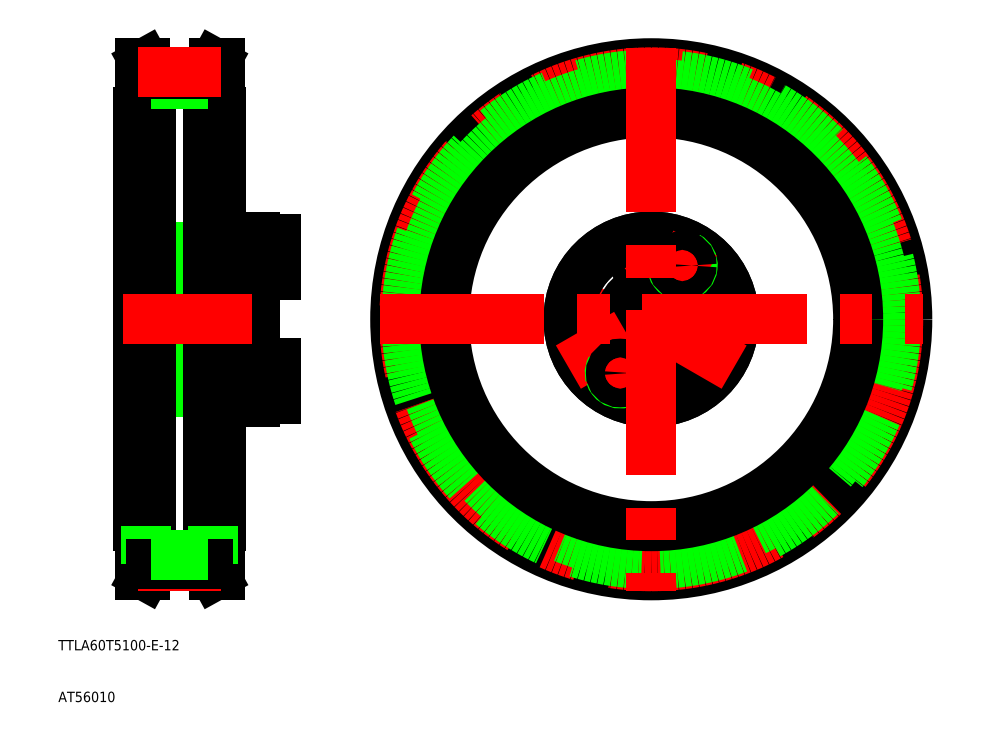
<metadata>
{"format":"dxf","ext":"dxf","renderer":"ezdxf+matplotlib","layout":"modelspace","background":"white","min_lineweight":24,"dpi":150}
</metadata>
<code>
0
SECTION
2
ENTITIES
0
TEXT
8
0
10
93.55
20
110
30
0
40
2
1
TTLA60T5100-E-12
0
TEXT
8
0
10
93.55
20
99.99
30
0
40
2
1
AT56010
0
LINE
8
0
10
113
20
167.5
30
0
11
113
21
174
31
0
0
LINE
8
0
10
115
20
167.5
30
0
11
115
21
174
31
0
0
LINE
8
0
10
131.5
20
165.5
30
0
11
131.5
21
174
31
0
0
LINE
8
0
10
126.5
20
167
30
0
11
126.5
21
174
31
0
0
LINE
8
0
10
115
20
168
30
0
11
131.5
21
168
31
0
0
LINE
8
0
10
115
20
167.5
30
0
11
125
21
167.1
31
0
0
LINE
8
CENTER
10
138.5
20
162
30
0
11
109.5
21
162
31
0
0
LINE
8
0
10
115.5
20
160.2
30
0
11
125
21
160.2
31
0
0
LINE
8
0
10
125
20
160
30
0
11
115.7
21
160
31
0
0
LINE
8
0
10
125
20
164
30
0
11
115.7
21
164
31
0
0
LINE
8
0
10
115.5
20
163.8
30
0
11
125
21
163.8
31
0
0
LINE
8
0
10
113
20
167.5
30
0
11
115
21
167.5
31
0
0
LINE
8
0
10
115.7
20
160
30
0
11
114.5
21
160
31
0
0
LINE
8
0
10
115.5
20
160.2
30
0
11
113.5
21
160.2
31
0
0
LINE
8
0
10
115.7
20
164
30
0
11
114.5
21
164
31
0
0
LINE
8
0
10
115.5
20
163.8
30
0
11
113.5
21
163.8
31
0
0
LINE
8
0
10
113.5
20
160.2
30
0
11
113.5
21
163.8
31
0
0
LINE
8
0
10
113.5
20
163.8
30
0
11
112.5
21
162
31
0
0
LINE
8
0
10
114.5
20
164
30
0
11
114.5
21
162
31
0
0
LINE
8
0
10
114.5
20
160
30
0
11
114.5
21
162
31
0
0
LINE
8
0
10
113.5
20
160.2
30
0
11
112.5
21
162
31
0
0
LINE
8
0
10
109
20
168
30
0
11
113
21
168
31
0
0
LINE
8
0
10
115.7
20
164
30
0
11
115.7
21
162
31
0
0
LINE
8
0
10
115.5
20
163.8
30
0
11
115.5
21
162
31
0
0
LINE
8
0
10
115.7
20
160
30
0
11
115.7
21
162
31
0
0
LINE
8
0
10
115.5
20
160.2
30
0
11
115.5
21
162
31
0
0
LINE
8
0
10
115.7
20
160
30
0
11
115.5
21
160.2
31
0
0
LINE
8
0
10
115.7
20
164
30
0
11
115.5
21
163.8
31
0
0
LINE
8
0
10
131.5
20
160
30
0
11
126.5
21
160
31
0
0
LINE
8
0
10
131.5
20
164
30
0
11
126.5
21
164
31
0
0
LINE
8
0
10
126.5
20
158
30
0
11
131.5
21
158
31
0
0
LINE
8
0
10
128.2
20
164
30
0
11
128.2
21
162
31
0
0
LINE
8
0
10
126.5
20
160
30
0
11
126.5
21
164
31
0
0
LINE
8
0
10
126.5
20
160.2
30
0
11
128.2
21
160.2
31
0
0
LINE
8
0
10
126.5
20
160.2
30
0
11
125
21
160.2
31
0
0
LINE
8
0
10
126.5
20
160
30
0
11
125
21
160
31
0
0
LINE
8
0
10
126.5
20
158
30
0
11
126.5
21
160
31
0
0
LINE
8
0
10
128.2
20
160
30
0
11
128.2
21
162
31
0
0
LINE
8
0
10
126.5
20
163.8
30
0
11
128.2
21
163.8
31
0
0
LINE
8
0
10
126.5
20
167
30
0
11
125
21
167.1
31
0
0
LINE
8
0
10
126.5
20
163.8
30
0
11
125
21
163.8
31
0
0
LINE
8
0
10
126.5
20
164
30
0
11
125
21
164
31
0
0
LINE
8
0
10
126.5
20
164
30
0
11
126.5
21
167
31
0
0
LINE
8
0
10
135.5
20
165.5
30
0
11
135.5
21
162
31
0
0
LINE
8
0
10
131.5
20
158.5
30
0
11
131.5
21
165.5
31
0
0
LINE
8
0
10
131.5
20
158.5
30
0
11
135.5
21
158.5
31
0
0
LINE
8
0
10
131.5
20
158
30
0
11
131.5
21
158.5
31
0
0
LINE
8
0
10
135.5
20
158.5
30
0
11
135.5
21
162
31
0
0
LINE
8
0
10
131.5
20
165.5
30
0
11
135.5
21
165.5
31
0
0
LINE
8
0
10
115
20
180.5
30
0
11
125
21
180.9
31
0
0
LINE
8
0
10
115
20
180
30
0
11
131.5
21
180
31
0
0
LINE
8
CENTER
10
138.5
20
186
30
0
11
109.5
21
186
31
0
0
LINE
8
0
10
125
20
188
30
0
11
115.7
21
188
31
0
0
LINE
8
0
10
115.5
20
187.8
30
0
11
125
21
187.8
31
0
0
LINE
8
0
10
115.5
20
184.2
30
0
11
125
21
184.2
31
0
0
LINE
8
0
10
125
20
184
30
0
11
115.7
21
184
31
0
0
LINE
8
0
10
113
20
180.5
30
0
11
113
21
174
31
0
0
LINE
8
0
10
115
20
180.5
30
0
11
115
21
174
31
0
0
LINE
8
0
10
113
20
180.5
30
0
11
115
21
180.5
31
0
0
LINE
8
0
10
115.7
20
188
30
0
11
114.5
21
188
31
0
0
LINE
8
0
10
115.7
20
184
30
0
11
114.5
21
184
31
0
0
LINE
8
0
10
115.5
20
187.8
30
0
11
113.5
21
187.8
31
0
0
LINE
8
0
10
115.5
20
184.2
30
0
11
113.5
21
184.2
31
0
0
LINE
8
0
10
114.5
20
184
30
0
11
114.5
21
186
31
0
0
LINE
8
0
10
113.5
20
184.2
30
0
11
112.5
21
186
31
0
0
LINE
8
0
10
113.5
20
187.8
30
0
11
113.5
21
184.2
31
0
0
LINE
8
0
10
109
20
180
30
0
11
113
21
180
31
0
0
LINE
8
0
10
113.5
20
187.8
30
0
11
112.5
21
186
31
0
0
LINE
8
0
10
114.5
20
188
30
0
11
114.5
21
186
31
0
0
LINE
8
0
10
115.7
20
184
30
0
11
115.7
21
186
31
0
0
LINE
8
0
10
115.5
20
184.2
30
0
11
115.5
21
186
31
0
0
LINE
8
0
10
115.7
20
184
30
0
11
115.5
21
184.2
31
0
0
LINE
8
0
10
115.7
20
188
30
0
11
115.5
21
187.8
31
0
0
LINE
8
0
10
115.7
20
188
30
0
11
115.7
21
186
31
0
0
LINE
8
0
10
115.5
20
187.8
30
0
11
115.5
21
186
31
0
0
LINE
8
0
10
131.5
20
182.5
30
0
11
131.5
21
174
31
0
0
LINE
8
0
10
126.5
20
181
30
0
11
126.5
21
174
31
0
0
LINE
8
0
10
131.5
20
188
30
0
11
126.5
21
188
31
0
0
LINE
8
0
10
131.5
20
184
30
0
11
126.5
21
184
31
0
0
LINE
8
0
10
126.5
20
190
30
0
11
131.5
21
190
31
0
0
LINE
8
0
10
128.2
20
184
30
0
11
128.2
21
186
31
0
0
LINE
8
0
10
126.5
20
188
30
0
11
126.5
21
184
31
0
0
LINE
8
0
10
126.5
20
184.2
30
0
11
128.2
21
184.2
31
0
0
LINE
8
0
10
126.5
20
181
30
0
11
125
21
180.9
31
0
0
LINE
8
0
10
126.5
20
184.2
30
0
11
125
21
184.2
31
0
0
LINE
8
0
10
126.5
20
184
30
0
11
125
21
184
31
0
0
LINE
8
0
10
126.5
20
184
30
0
11
126.5
21
181
31
0
0
LINE
8
0
10
126.5
20
187.8
30
0
11
128.2
21
187.8
31
0
0
LINE
8
0
10
126.5
20
187.8
30
0
11
125
21
187.8
31
0
0
LINE
8
0
10
126.5
20
188
30
0
11
125
21
188
31
0
0
LINE
8
0
10
126.5
20
190
30
0
11
126.5
21
188
31
0
0
LINE
8
0
10
128.2
20
188
30
0
11
128.2
21
186
31
0
0
LINE
8
0
10
135.5
20
182.5
30
0
11
135.5
21
186
31
0
0
LINE
8
0
10
131.5
20
189.5
30
0
11
131.5
21
182.5
31
0
0
LINE
8
0
10
131.5
20
182.5
30
0
11
135.5
21
182.5
31
0
0
LINE
8
0
10
131.5
20
189.5
30
0
11
135.5
21
189.5
31
0
0
LINE
8
0
10
131.5
20
190
30
0
11
131.5
21
189.5
31
0
0
LINE
8
0
10
135.5
20
189.5
30
0
11
135.5
21
186
31
0
0
LINE
8
CENTER
10
208.2
20
192.5
30
0
11
208.2
21
179.5
31
0
0
CIRCLE
8
0
10
208.2
20
186
30
0
40
3.5
0
CIRCLE
8
CENTER
10
208.2
20
174
30
0
40
12
0
CIRCLE
8
0
10
208.2
20
174
30
0
40
6
0
CIRCLE
8
0
10
208.2
20
174
30
0
40
16
0
CIRCLE
8
0
10
208.2
20
174
30
0
40
16
0
CIRCLE
8
0
10
197.8
20
168
30
0
40
3.5
0
LINE
8
CENTER
10
192.2
20
164.7
30
0
11
203.4
21
171.2
31
0
0
ARC
8
0
10
202.2
20
163.6
30
0
40
2
50
150
51
62
0
LINE
8
CENTER
10
199.7
20
159.3
30
0
11
204.7
21
167.9
31
0
0
CIRCLE
8
0
10
202.2
20
163.6
30
0
40
1.8
0
CIRCLE
8
0
10
218.6
20
168
30
0
40
3.5
0
LINE
8
CENTER
10
224.2
20
164.7
30
0
11
213
21
171.2
31
0
0
ARC
8
0
10
214.2
20
184.4
30
0
40
2
50
150
51
62
0
LINE
8
CENTER
10
211.7
20
180.1
30
0
11
216.7
21
188.7
31
0
0
CIRCLE
8
0
10
214.2
20
184.4
30
0
40
1.8
0
LINE
8
0
10
123.7
20
223.5
30
0
11
124.7
21
223.5
31
0
0
LINE
8
0
10
124.7
20
214
30
0
11
122.5
21
214
31
0
0
LINE
8
0
10
125
20
214
30
0
11
124.7
21
214
31
0
0
LINE
8
0
10
123.5
20
214
30
0
11
123.5
21
221.3
31
0
0
LINE
8
0
10
122.5
20
214
30
0
11
122.5
21
221.3
31
0
0
LINE
8
0
10
123.5
20
221.3
30
0
11
124.7
21
223.5
31
0
0
LINE
8
0
10
122.5
20
221.3
30
0
11
123.7
21
223.5
31
0
0
LINE
8
0
10
125
20
134
30
0
11
124.7
21
134
31
0
0
LINE
8
0
10
124.7
20
134
30
0
11
122.5
21
134
31
0
0
LINE
8
0
10
125
20
174
30
0
11
125
21
134
31
0
0
LINE
8
0
10
122.5
20
134
30
0
11
122.5
21
174
31
0
0
LINE
8
0
10
123.7
20
124.5
30
0
11
124.7
21
124.5
31
0
0
LINE
8
0
10
122.5
20
126.7
30
0
11
123.7
21
124.5
31
0
0
LINE
8
0
10
123.5
20
126.7
30
0
11
124.7
21
124.5
31
0
0
LINE
8
0
10
124.7
20
124.5
30
0
11
124.7
21
174
31
0
0
LINE
8
0
10
123.7
20
124.5
30
0
11
123.7
21
174
31
0
0
LINE
8
0
10
122.5
20
134
30
0
11
122.5
21
126.7
31
0
0
LINE
8
0
10
123.5
20
134
30
0
11
123.5
21
126.7
31
0
0
LINE
8
0
10
122.5
20
214
30
0
11
122.5
21
174
31
0
0
LINE
8
0
10
123.7
20
223.5
30
0
11
123.7
21
174
31
0
0
LINE
8
0
10
124.7
20
223.5
30
0
11
124.7
21
174
31
0
0
LINE
8
0
10
125
20
174
30
0
11
125
21
214
31
0
0
LINE
8
0
10
110.3
20
223.5
30
0
11
109.3
21
223.5
31
0
0
LINE
8
0
10
109.3
20
214
30
0
11
111.5
21
214
31
0
0
LINE
8
0
10
109
20
214
30
0
11
109.3
21
214
31
0
0
LINE
8
0
10
110.5
20
214
30
0
11
110.5
21
221.3
31
0
0
LINE
8
0
10
111.5
20
214
30
0
11
111.5
21
221.3
31
0
0
LINE
8
0
10
110.5
20
221.3
30
0
11
109.3
21
223.5
31
0
0
LINE
8
0
10
111.5
20
221.3
30
0
11
110.3
21
223.5
31
0
0
LINE
8
0
10
109
20
134
30
0
11
109.3
21
134
31
0
0
LINE
8
0
10
109.3
20
134
30
0
11
111.5
21
134
31
0
0
LINE
8
0
10
109
20
174
30
0
11
109
21
134
31
0
0
LINE
8
0
10
111.5
20
134
30
0
11
111.5
21
174
31
0
0
LINE
8
0
10
110.3
20
124.5
30
0
11
109.3
21
124.5
31
0
0
LINE
8
0
10
111.5
20
126.7
30
0
11
110.3
21
124.5
31
0
0
LINE
8
0
10
110.5
20
126.7
30
0
11
109.3
21
124.5
31
0
0
LINE
8
0
10
110.3
20
124.5
30
0
11
110.3
21
174
31
0
0
LINE
8
0
10
109.3
20
124.5
30
0
11
109.3
21
174
31
0
0
LINE
8
0
10
111.5
20
134
30
0
11
111.5
21
126.7
31
0
0
LINE
8
0
10
110.5
20
134
30
0
11
110.5
21
126.7
31
0
0
LINE
8
0
10
109.3
20
223.5
30
0
11
109.3
21
174
31
0
0
LINE
8
0
10
110.3
20
223.5
30
0
11
110.3
21
174
31
0
0
LINE
8
0
10
111.5
20
214
30
0
11
111.5
21
174
31
0
0
LINE
8
0
10
109
20
174
30
0
11
109
21
214
31
0
0
LINE
8
CENTER
10
109
20
126.3
30
0
11
125
21
126.3
31
0
0
LINE
8
0
10
111.5
20
126.7
30
0
11
122.5
21
126.7
31
0
0
LINE
8
0
10
111.5
20
128.5
30
0
11
122.5
21
128.5
31
0
0
LINE
8
0
10
111.5
20
219.5
30
0
11
122.5
21
219.5
31
0
0
LINE
8
0
10
111.5
20
221.3
30
0
11
122.5
21
221.3
31
0
0
LINE
8
CENTER
10
109
20
221.7
30
0
11
125
21
221.7
31
0
0
LINE
8
CENTER
10
106
20
174
30
0
11
131
21
174
31
0
0
CIRCLE
8
0
10
208.2
20
174
30
0
40
49.5
0
CIRCLE
8
CENTER
10
208.2
20
174
30
0
40
47.74
0
CIRCLE
8
0
10
208.2
20
174
30
0
40
47.33
0
CIRCLE
8
0
10
208.2
20
174
30
0
40
45.52
0
CIRCLE
8
0
10
208.2
20
174
30
0
40
40
0
LINE
8
CENTER
10
155.7
20
174
30
0
11
260.7
21
174
31
0
0
LINE
8
CENTER
10
208.2
20
226.5
30
0
11
208.2
21
121.5
31
0
0
ENDSEC
0
EOF

</code>
